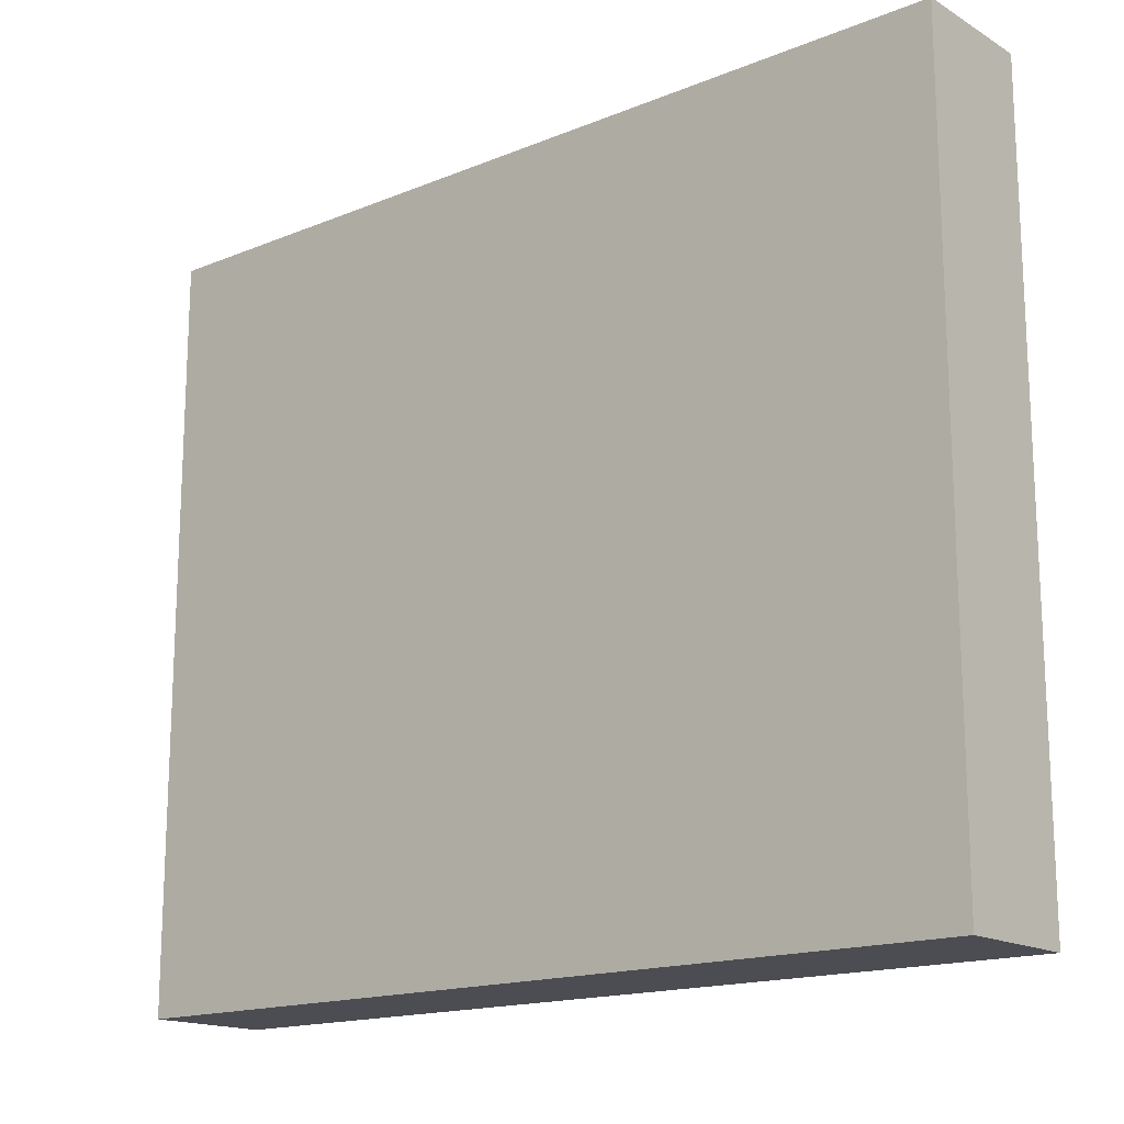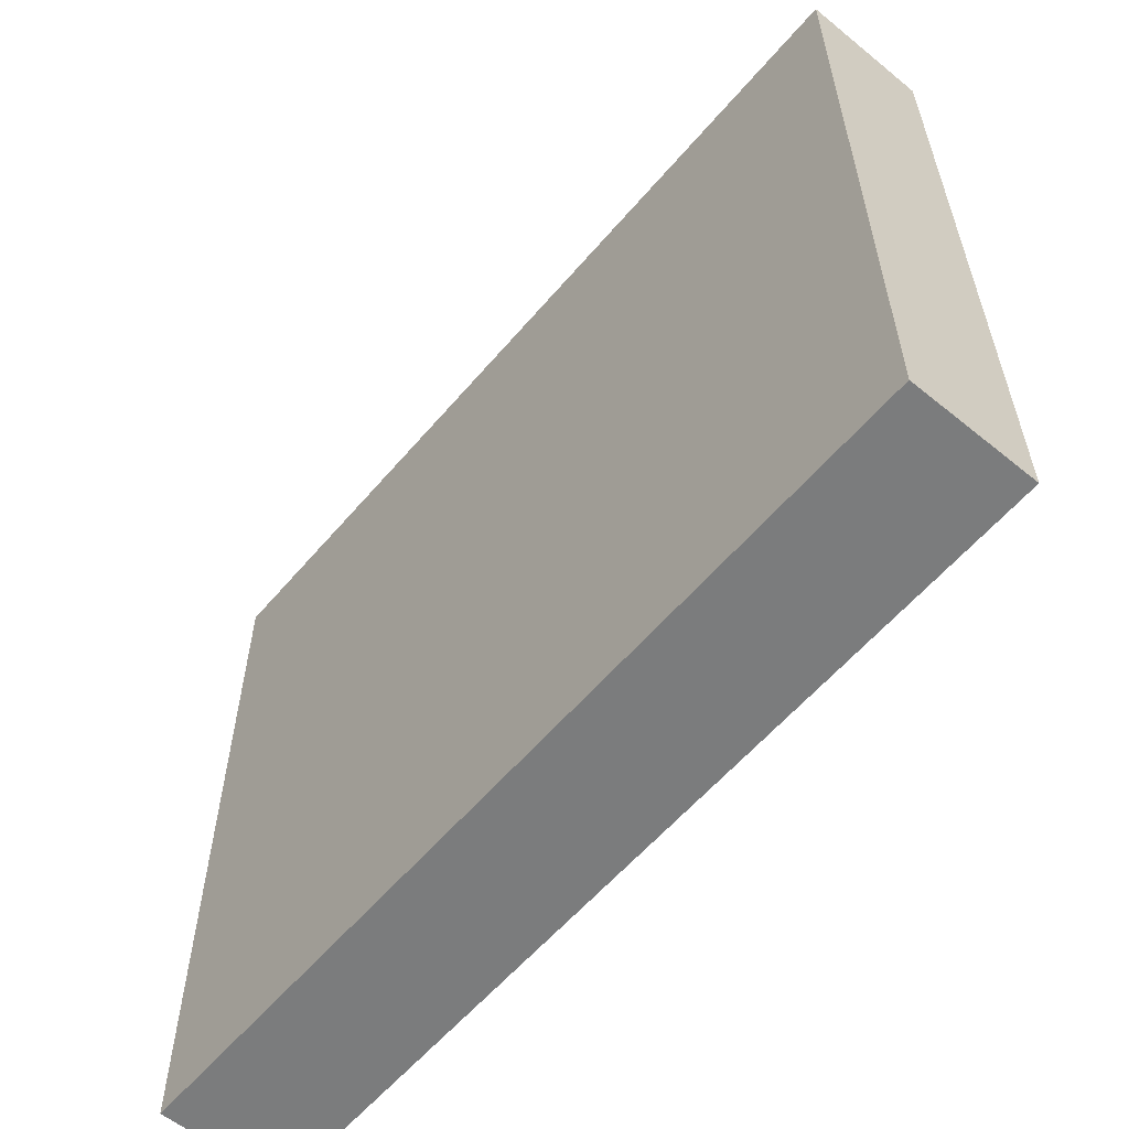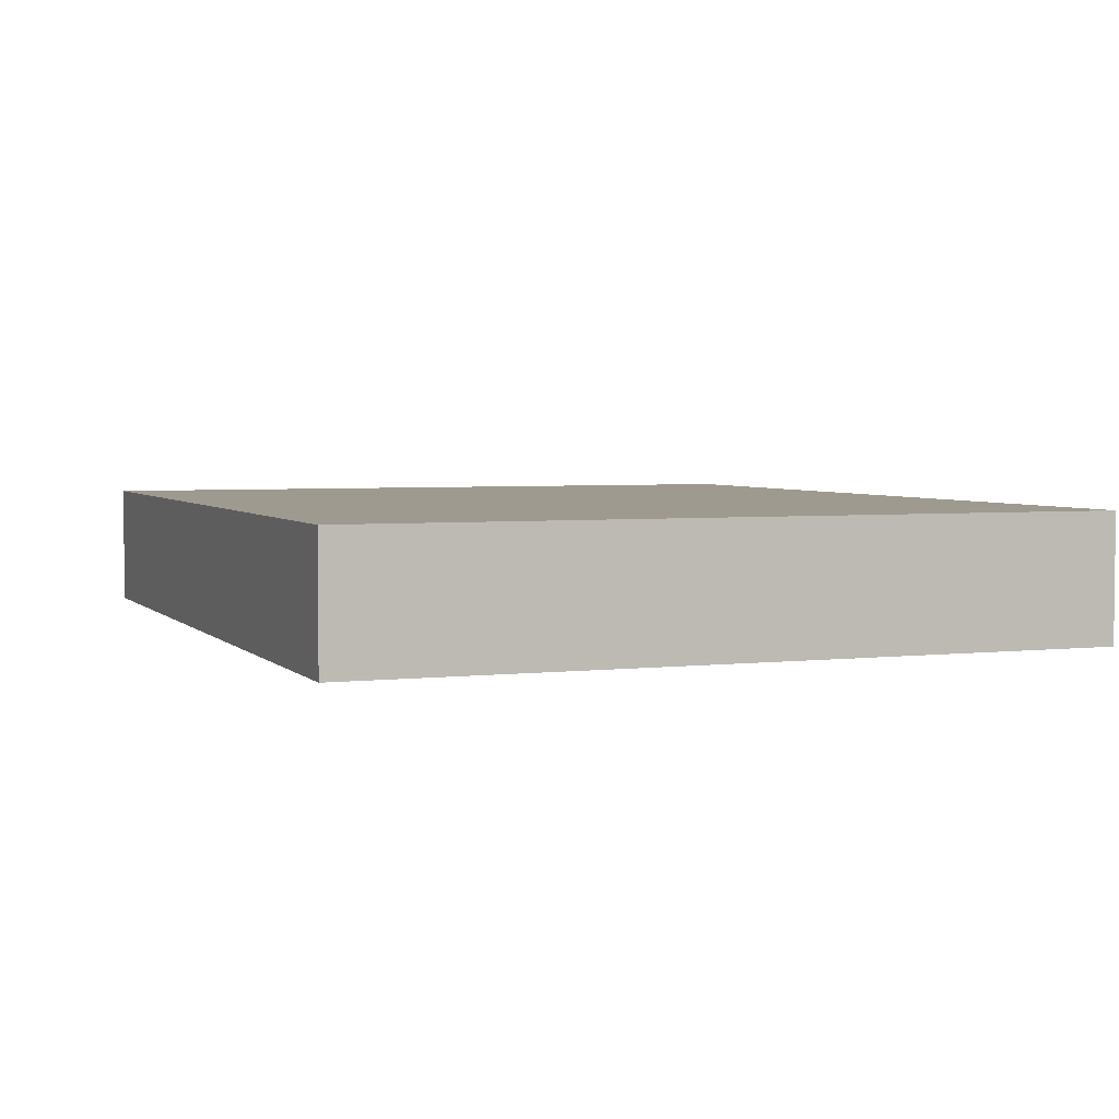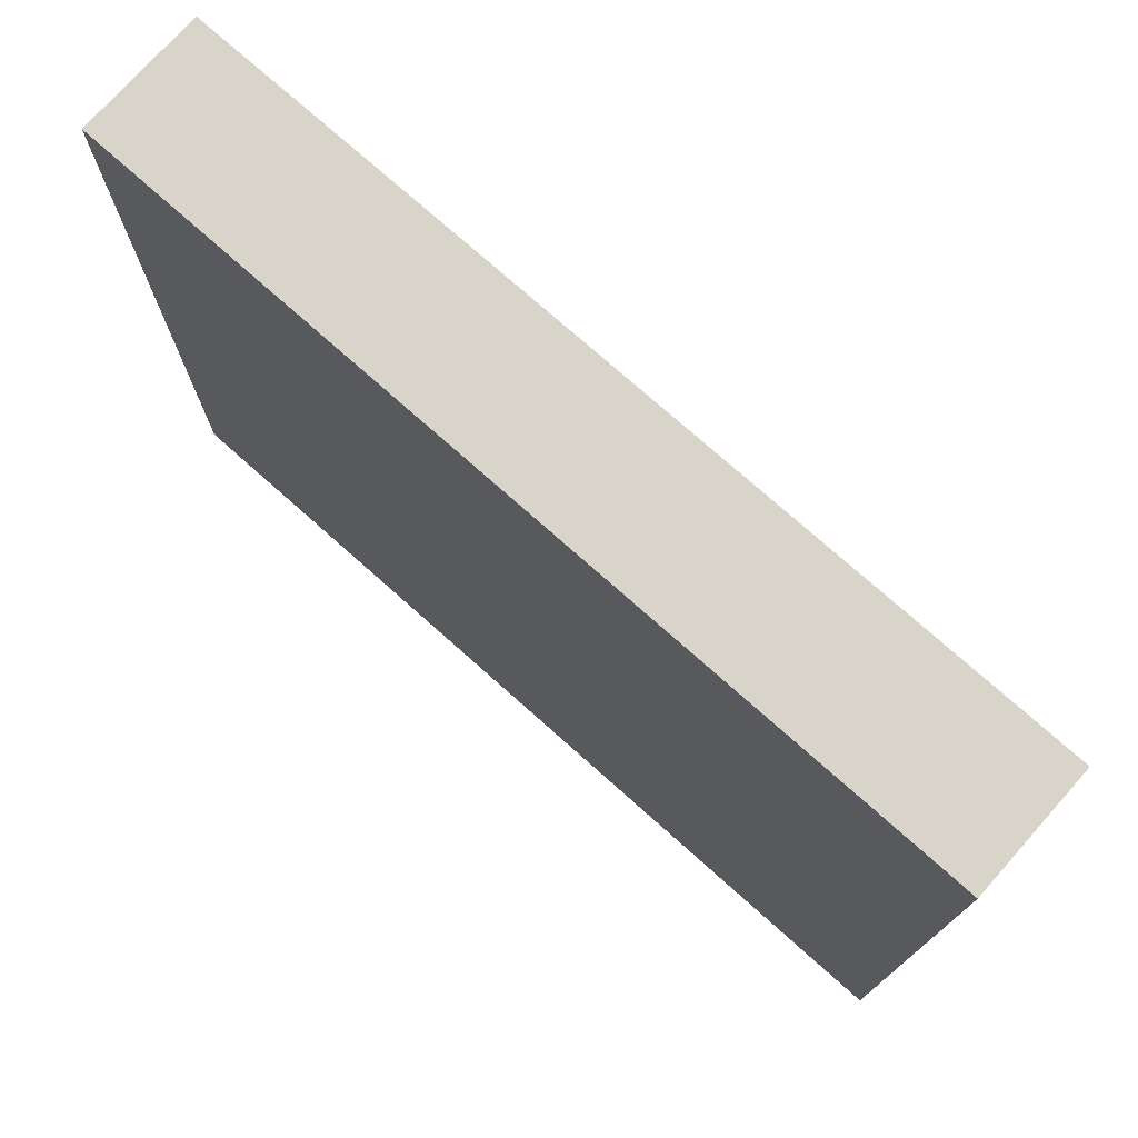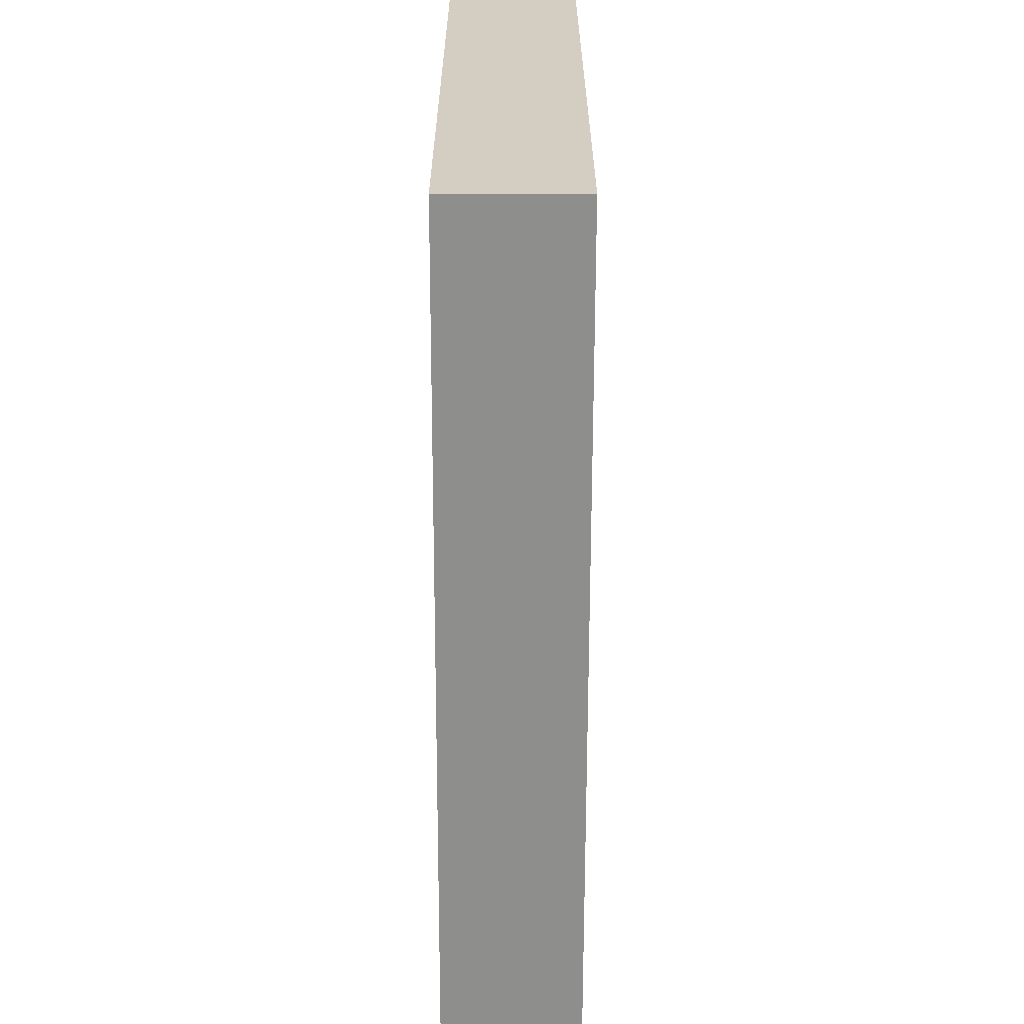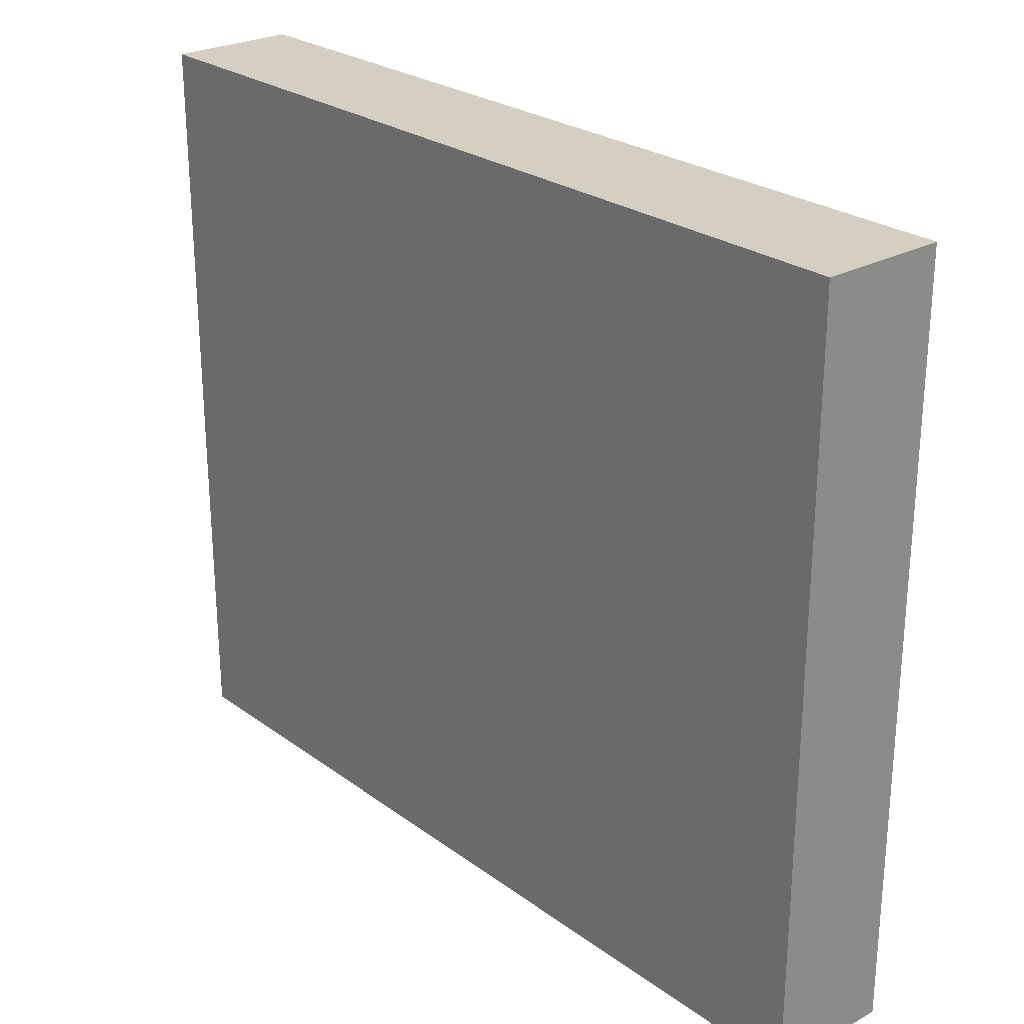
<metadata>
{"format":"obj","ext":"obj","renderer":"f3d","projection":"perspective","resolution":1024,"background":"white","views":[{"elev":-16.3,"azim":39.9,"up":"+Z"},{"elev":-58.6,"azim":50.0,"up":"+Z"},{"elev":3.7,"azim":-111.3,"up":"+Y"},{"elev":75.1,"azim":-138.3,"up":"+Z"},{"elev":-64.8,"azim":89.9,"up":"+Z"},{"elev":25.7,"azim":49.0,"up":"+Z"}]}
</metadata>
<code>
v 320 -112 96
v 320 -128 0
v 320 -112 0
v 320 -128 96
v 208 -128 96
v 208 -112 0
v 208 -128 0
v 208 -112 96
f 1 2 3
f 1 4 2
f 5 6 7
f 5 8 6
f 6 2 7
f 6 3 2
f 5 1 8
f 5 4 1
f 8 3 6
f 8 1 3
f 4 7 2
f 4 5 7

</code>
